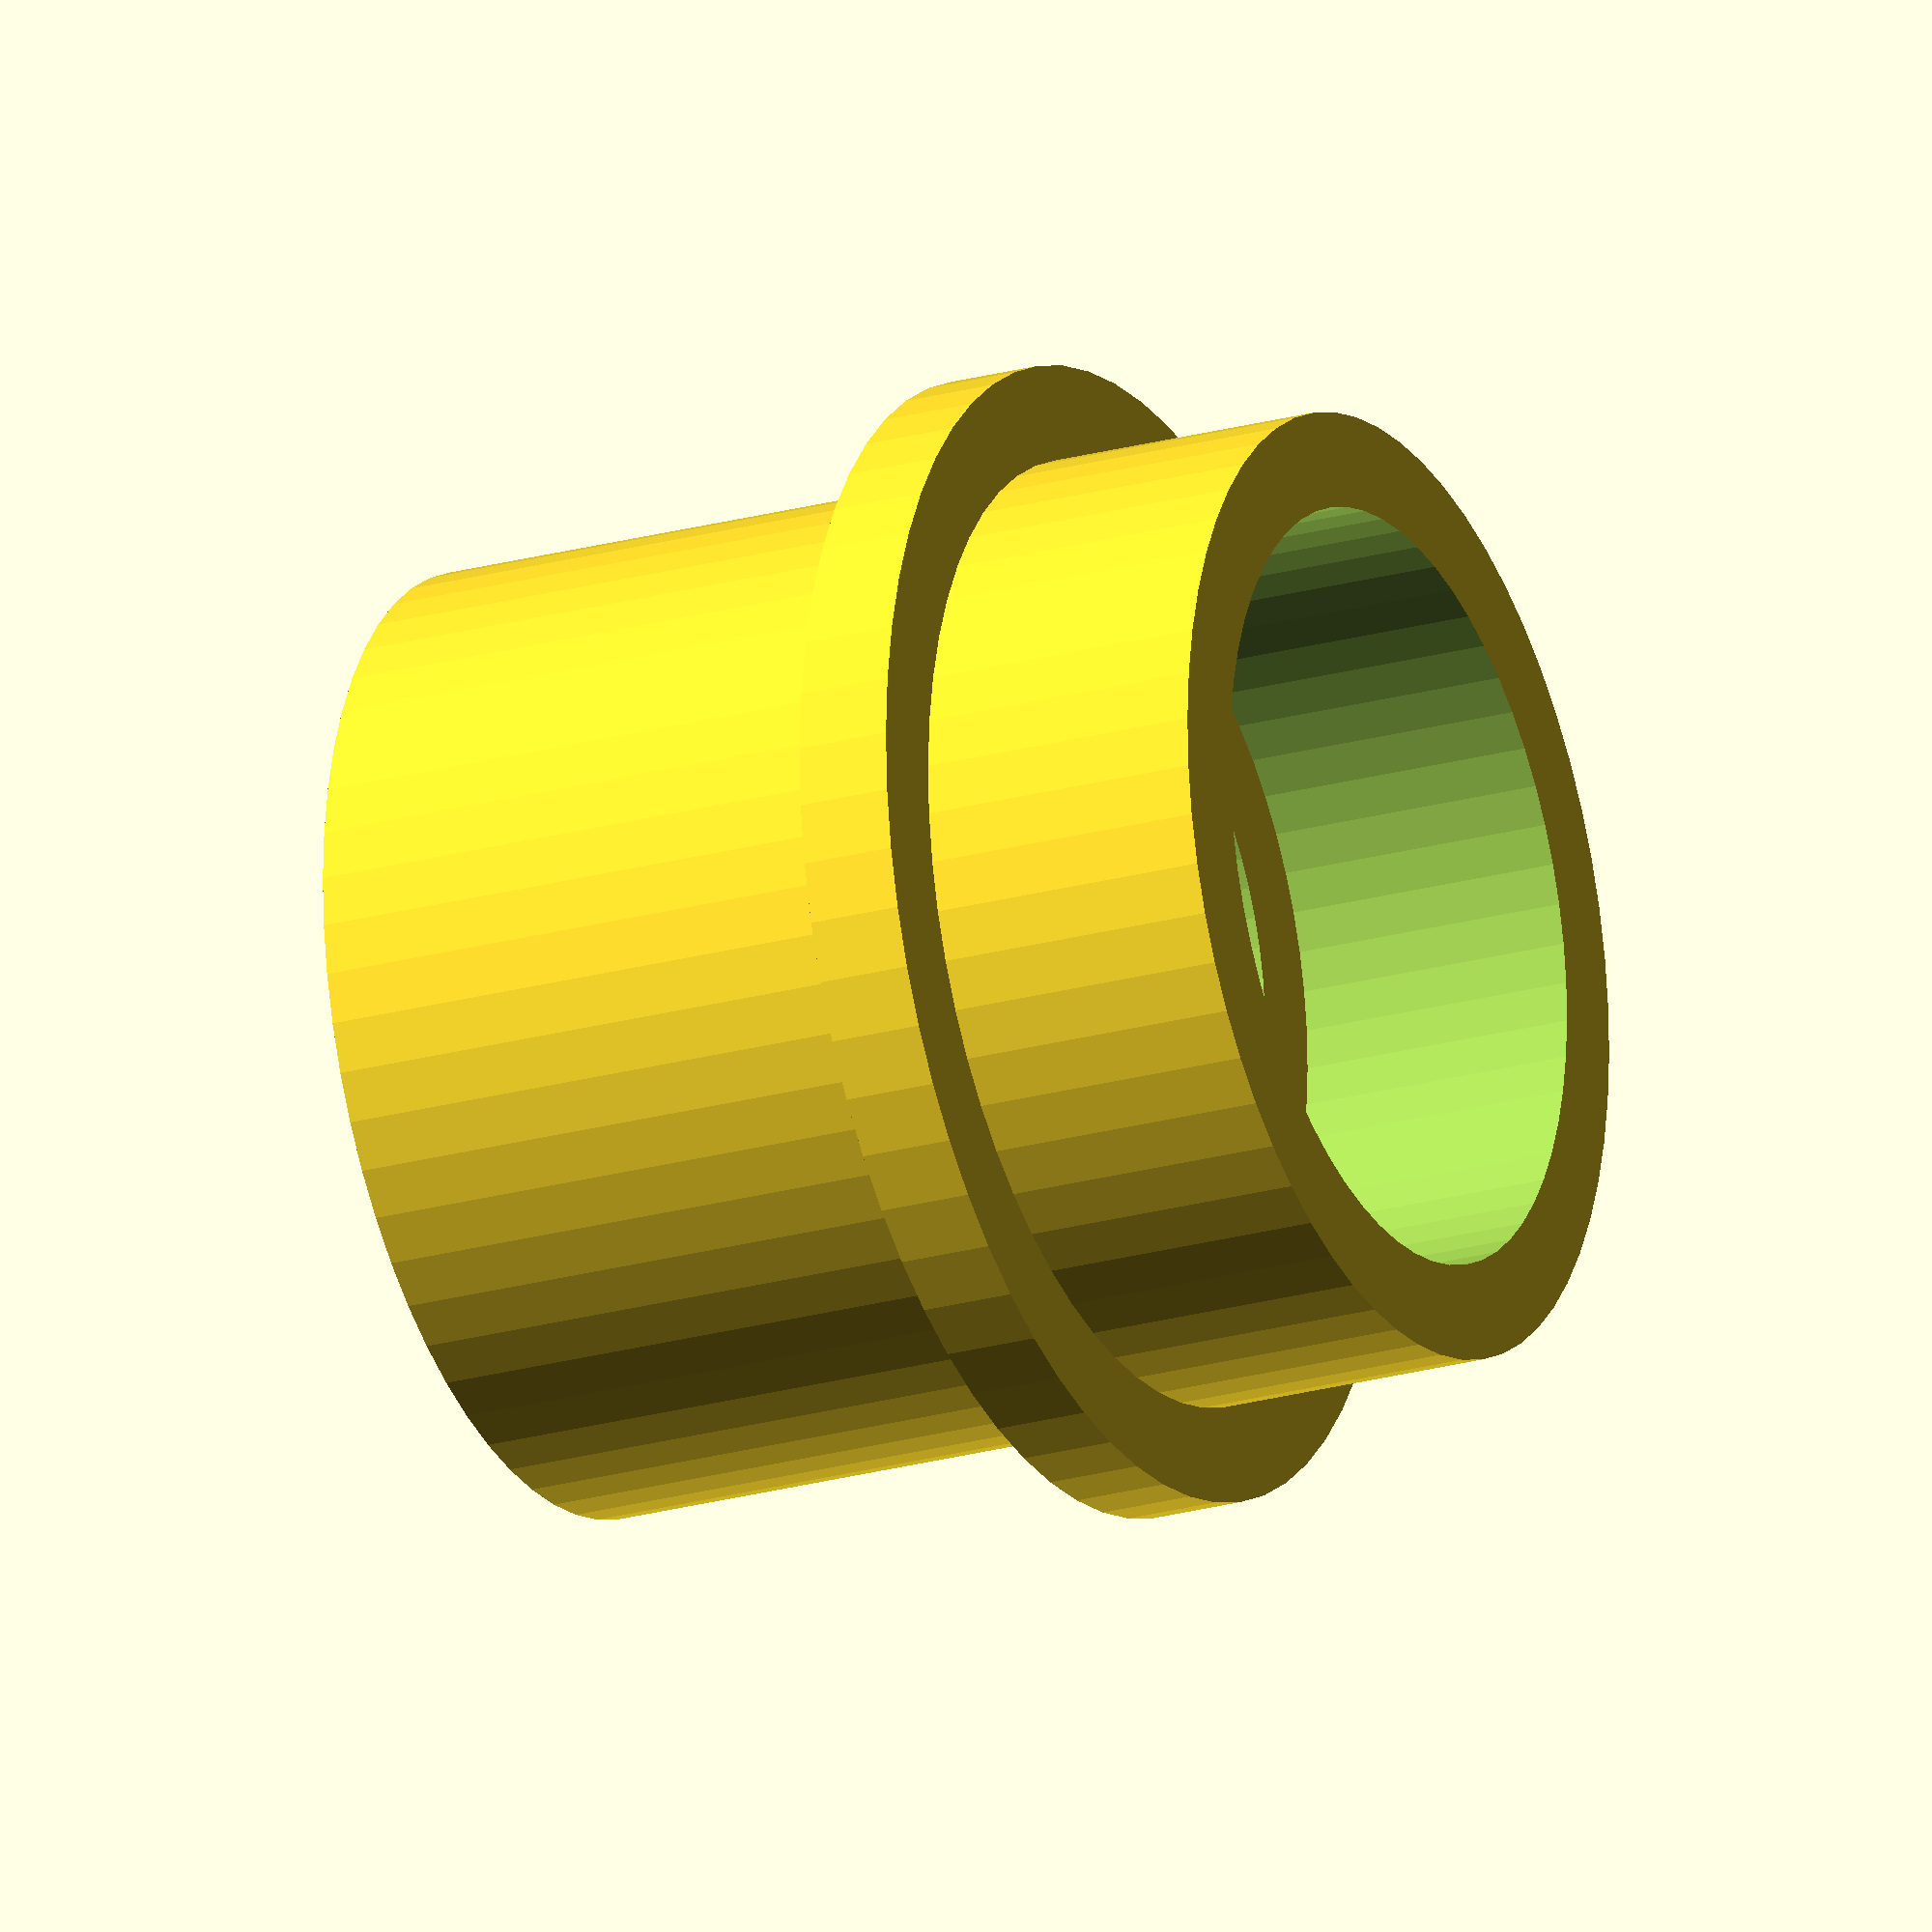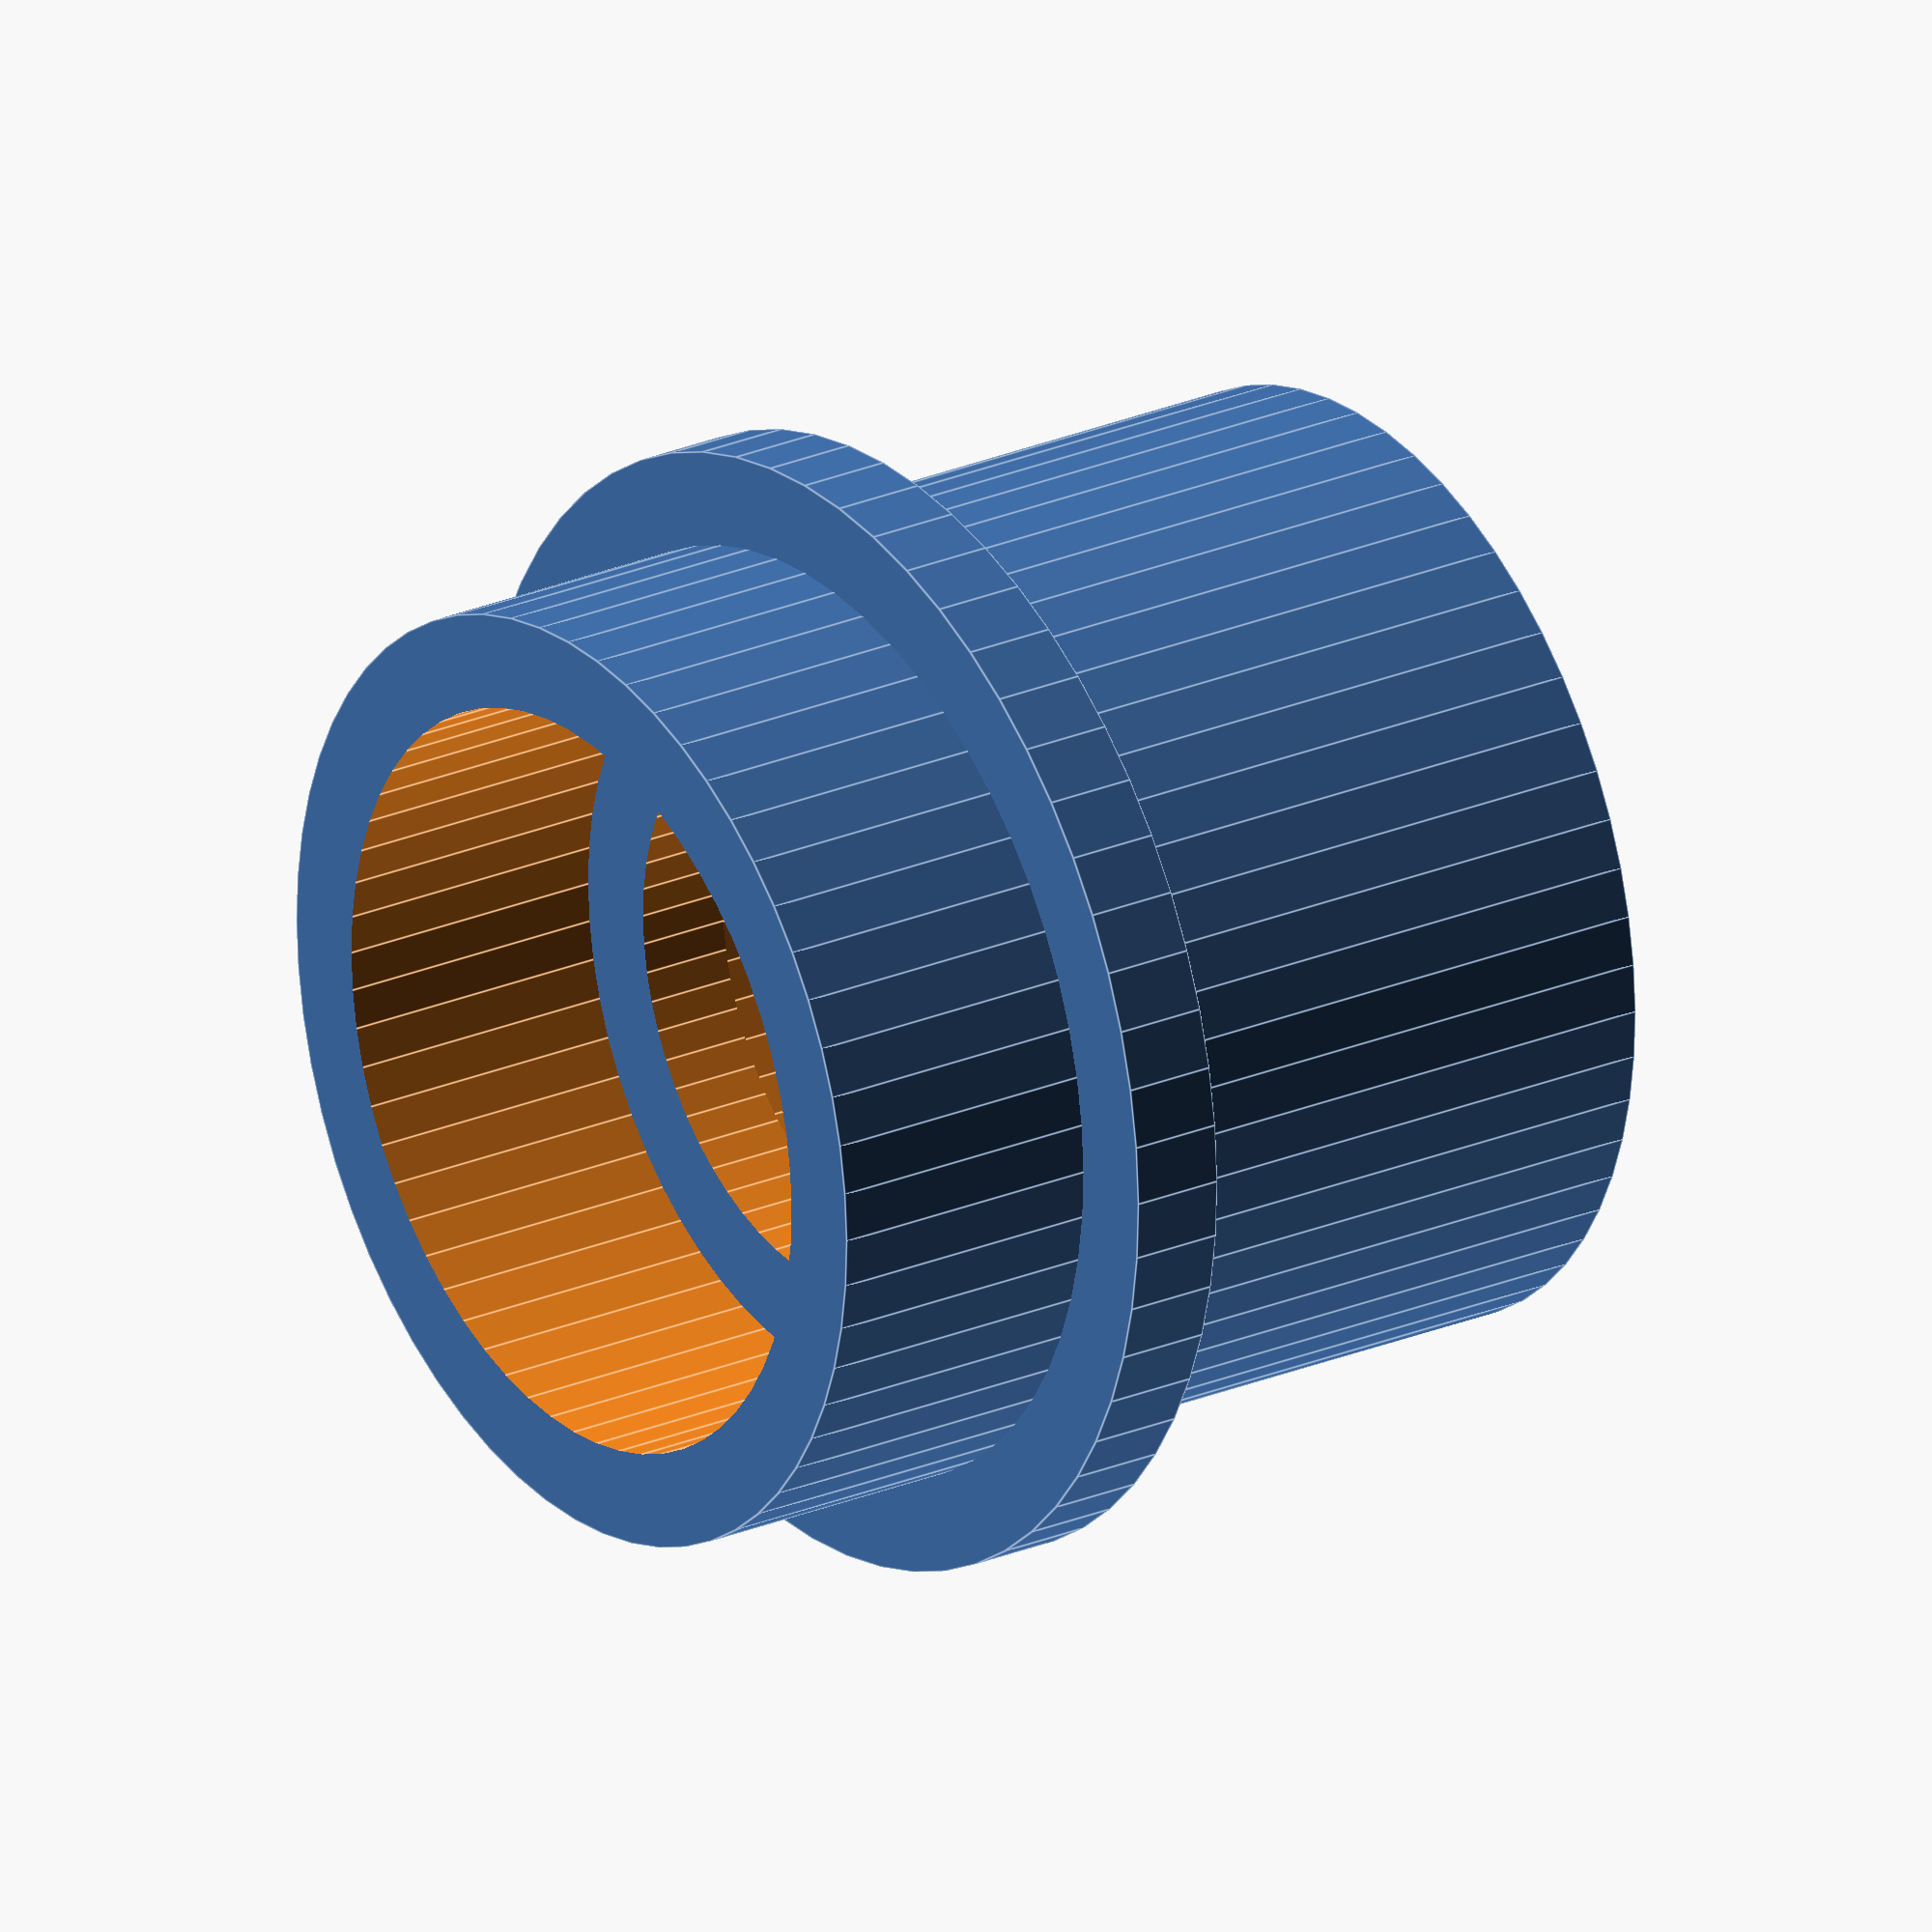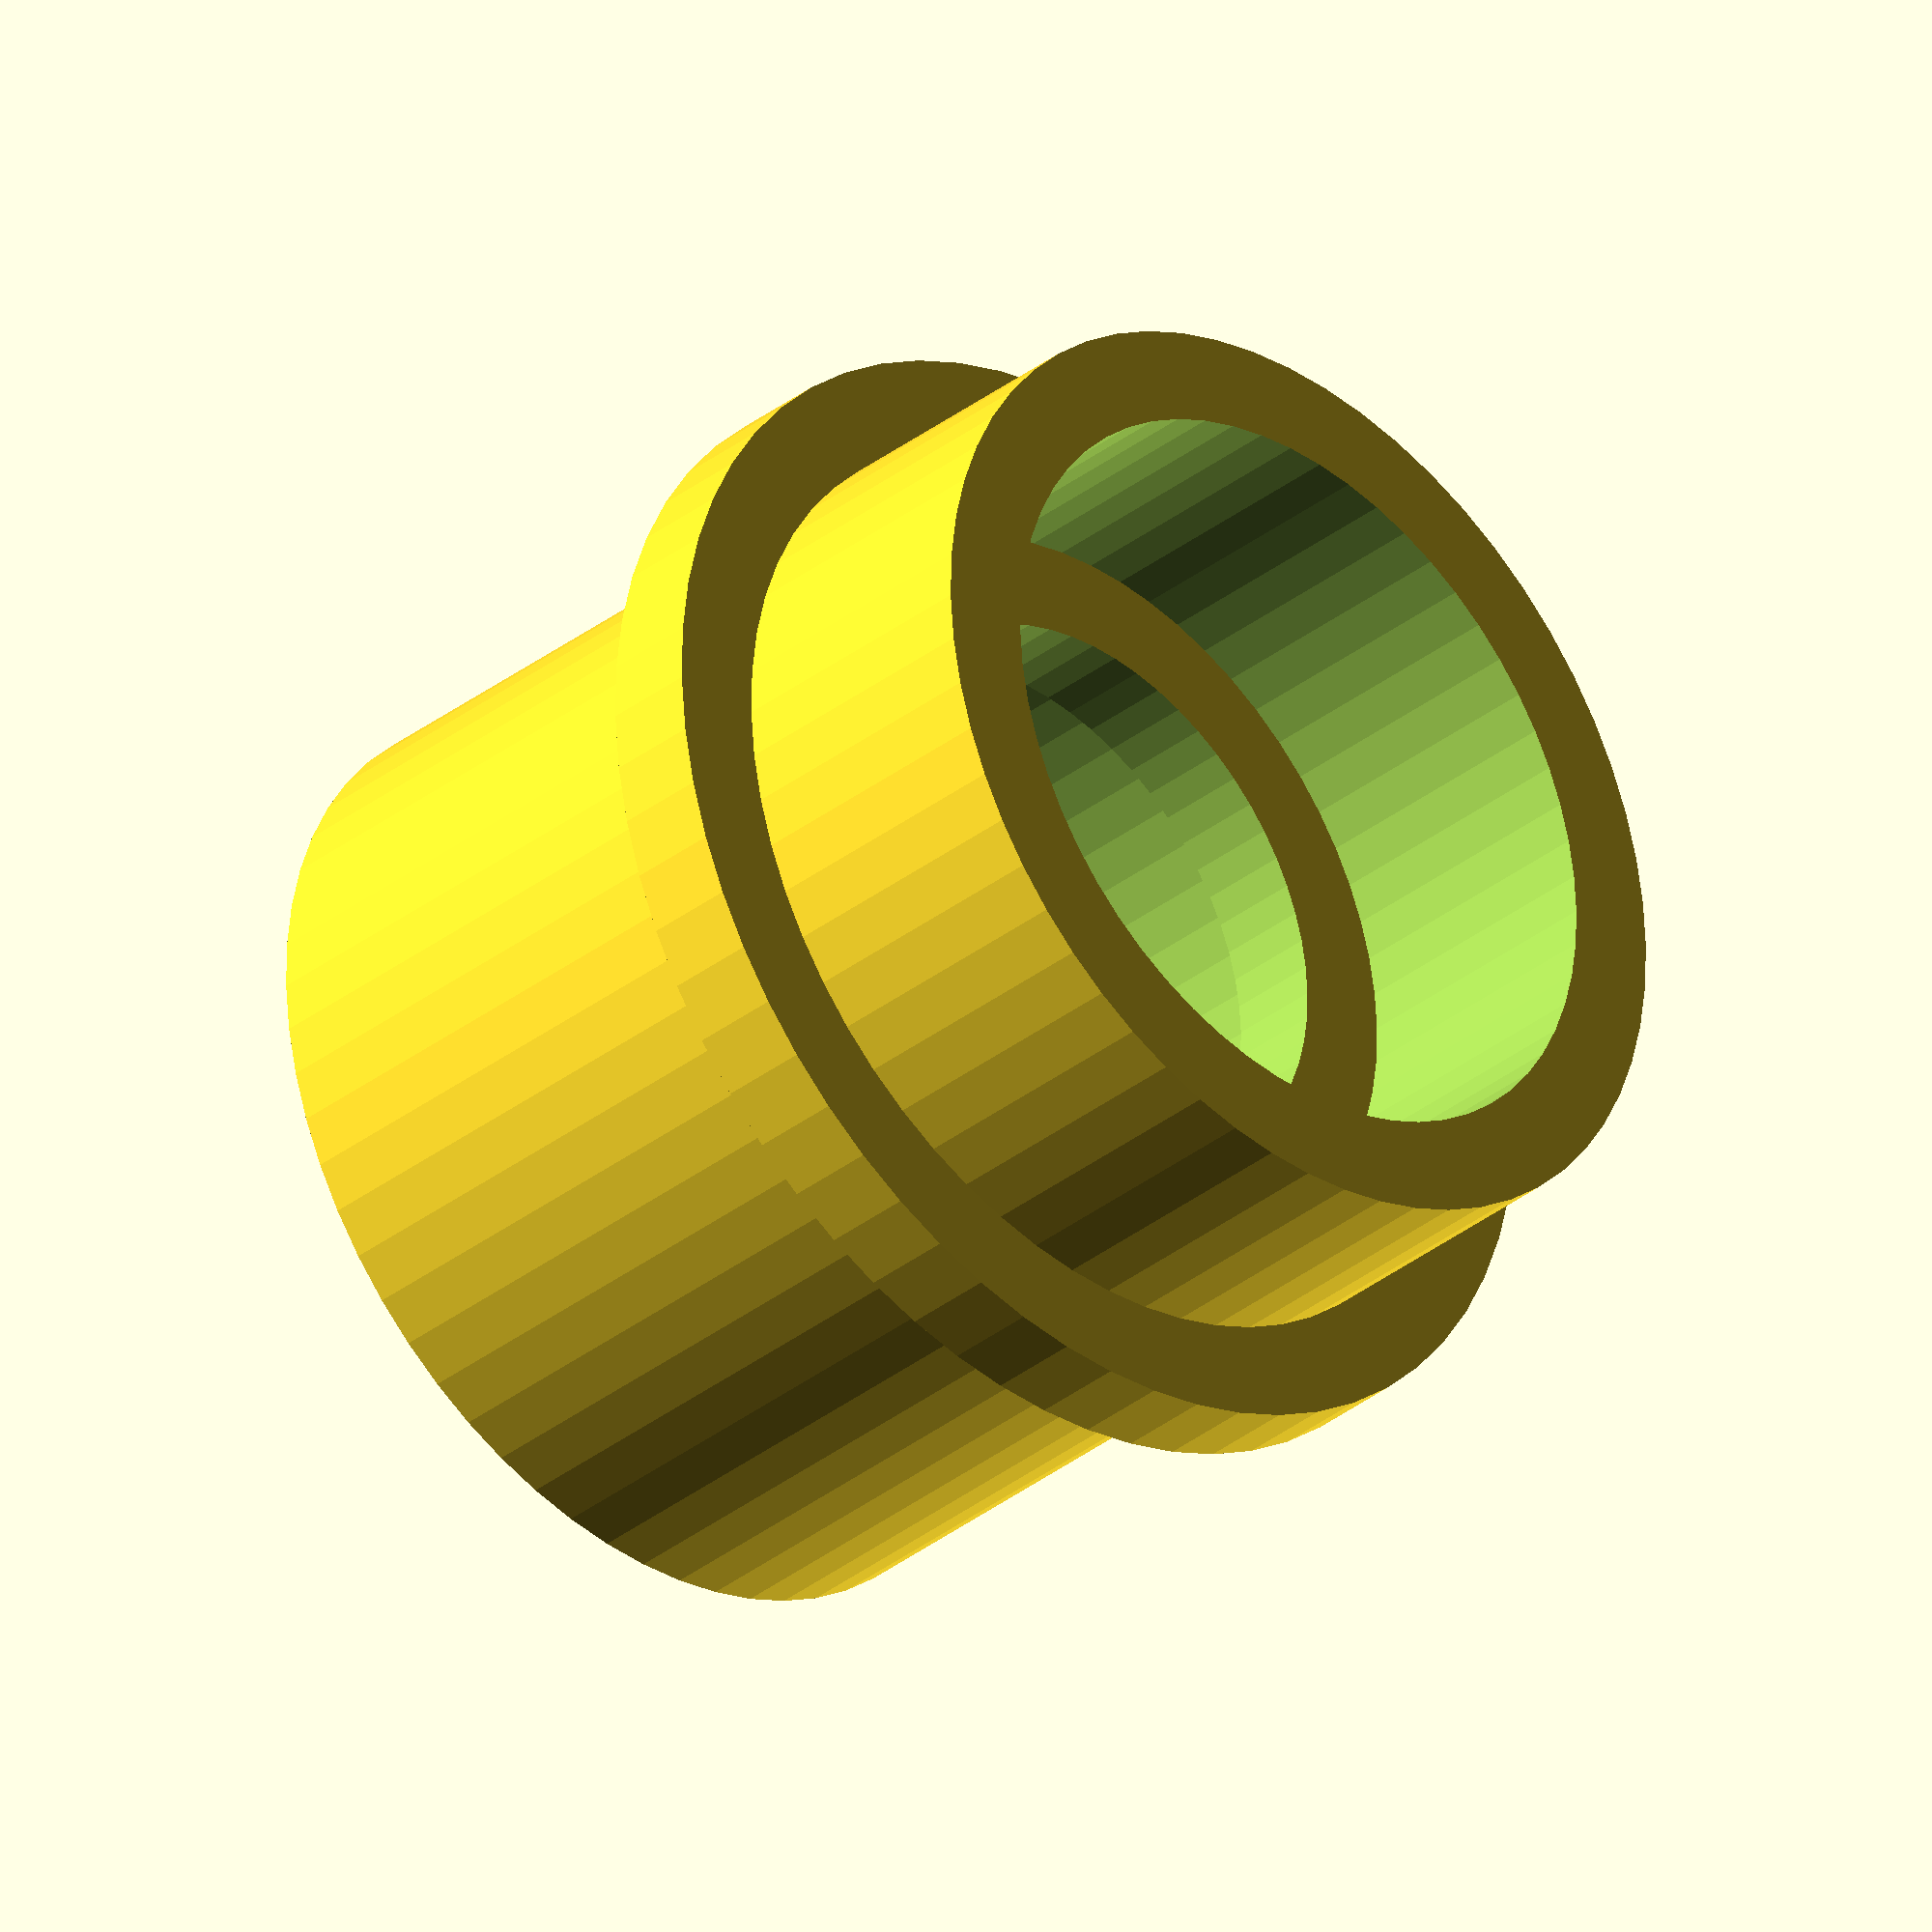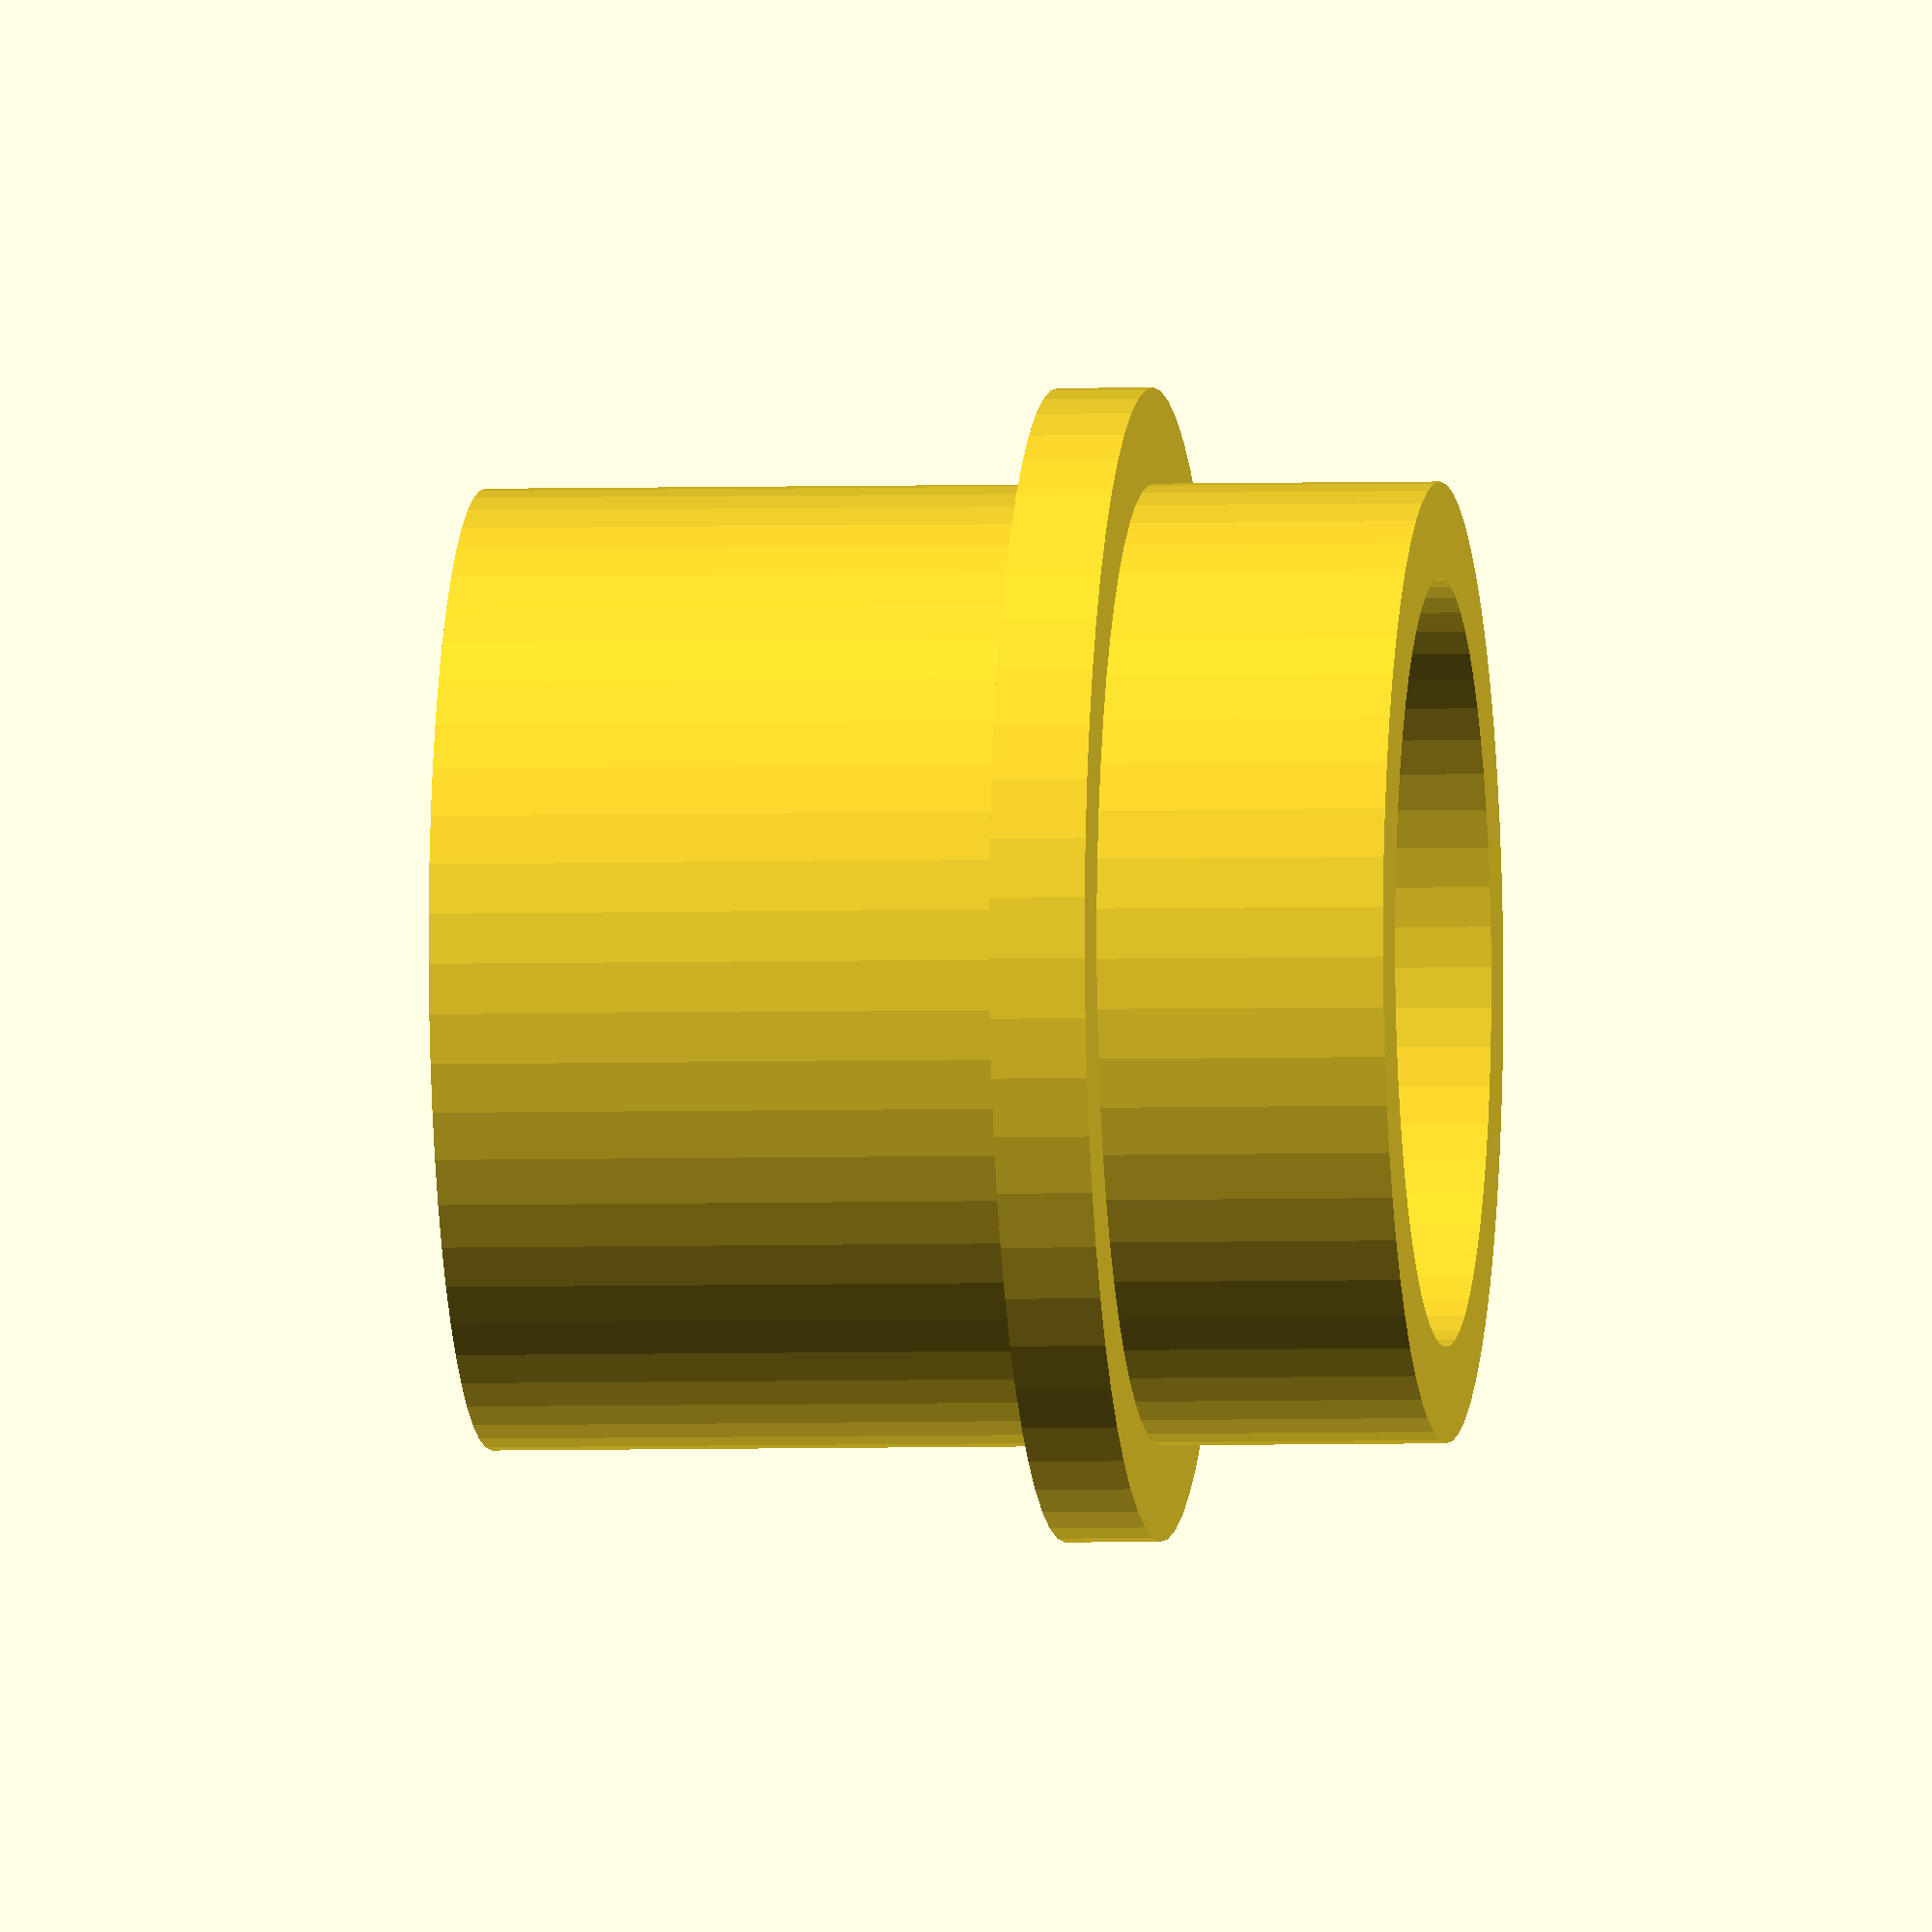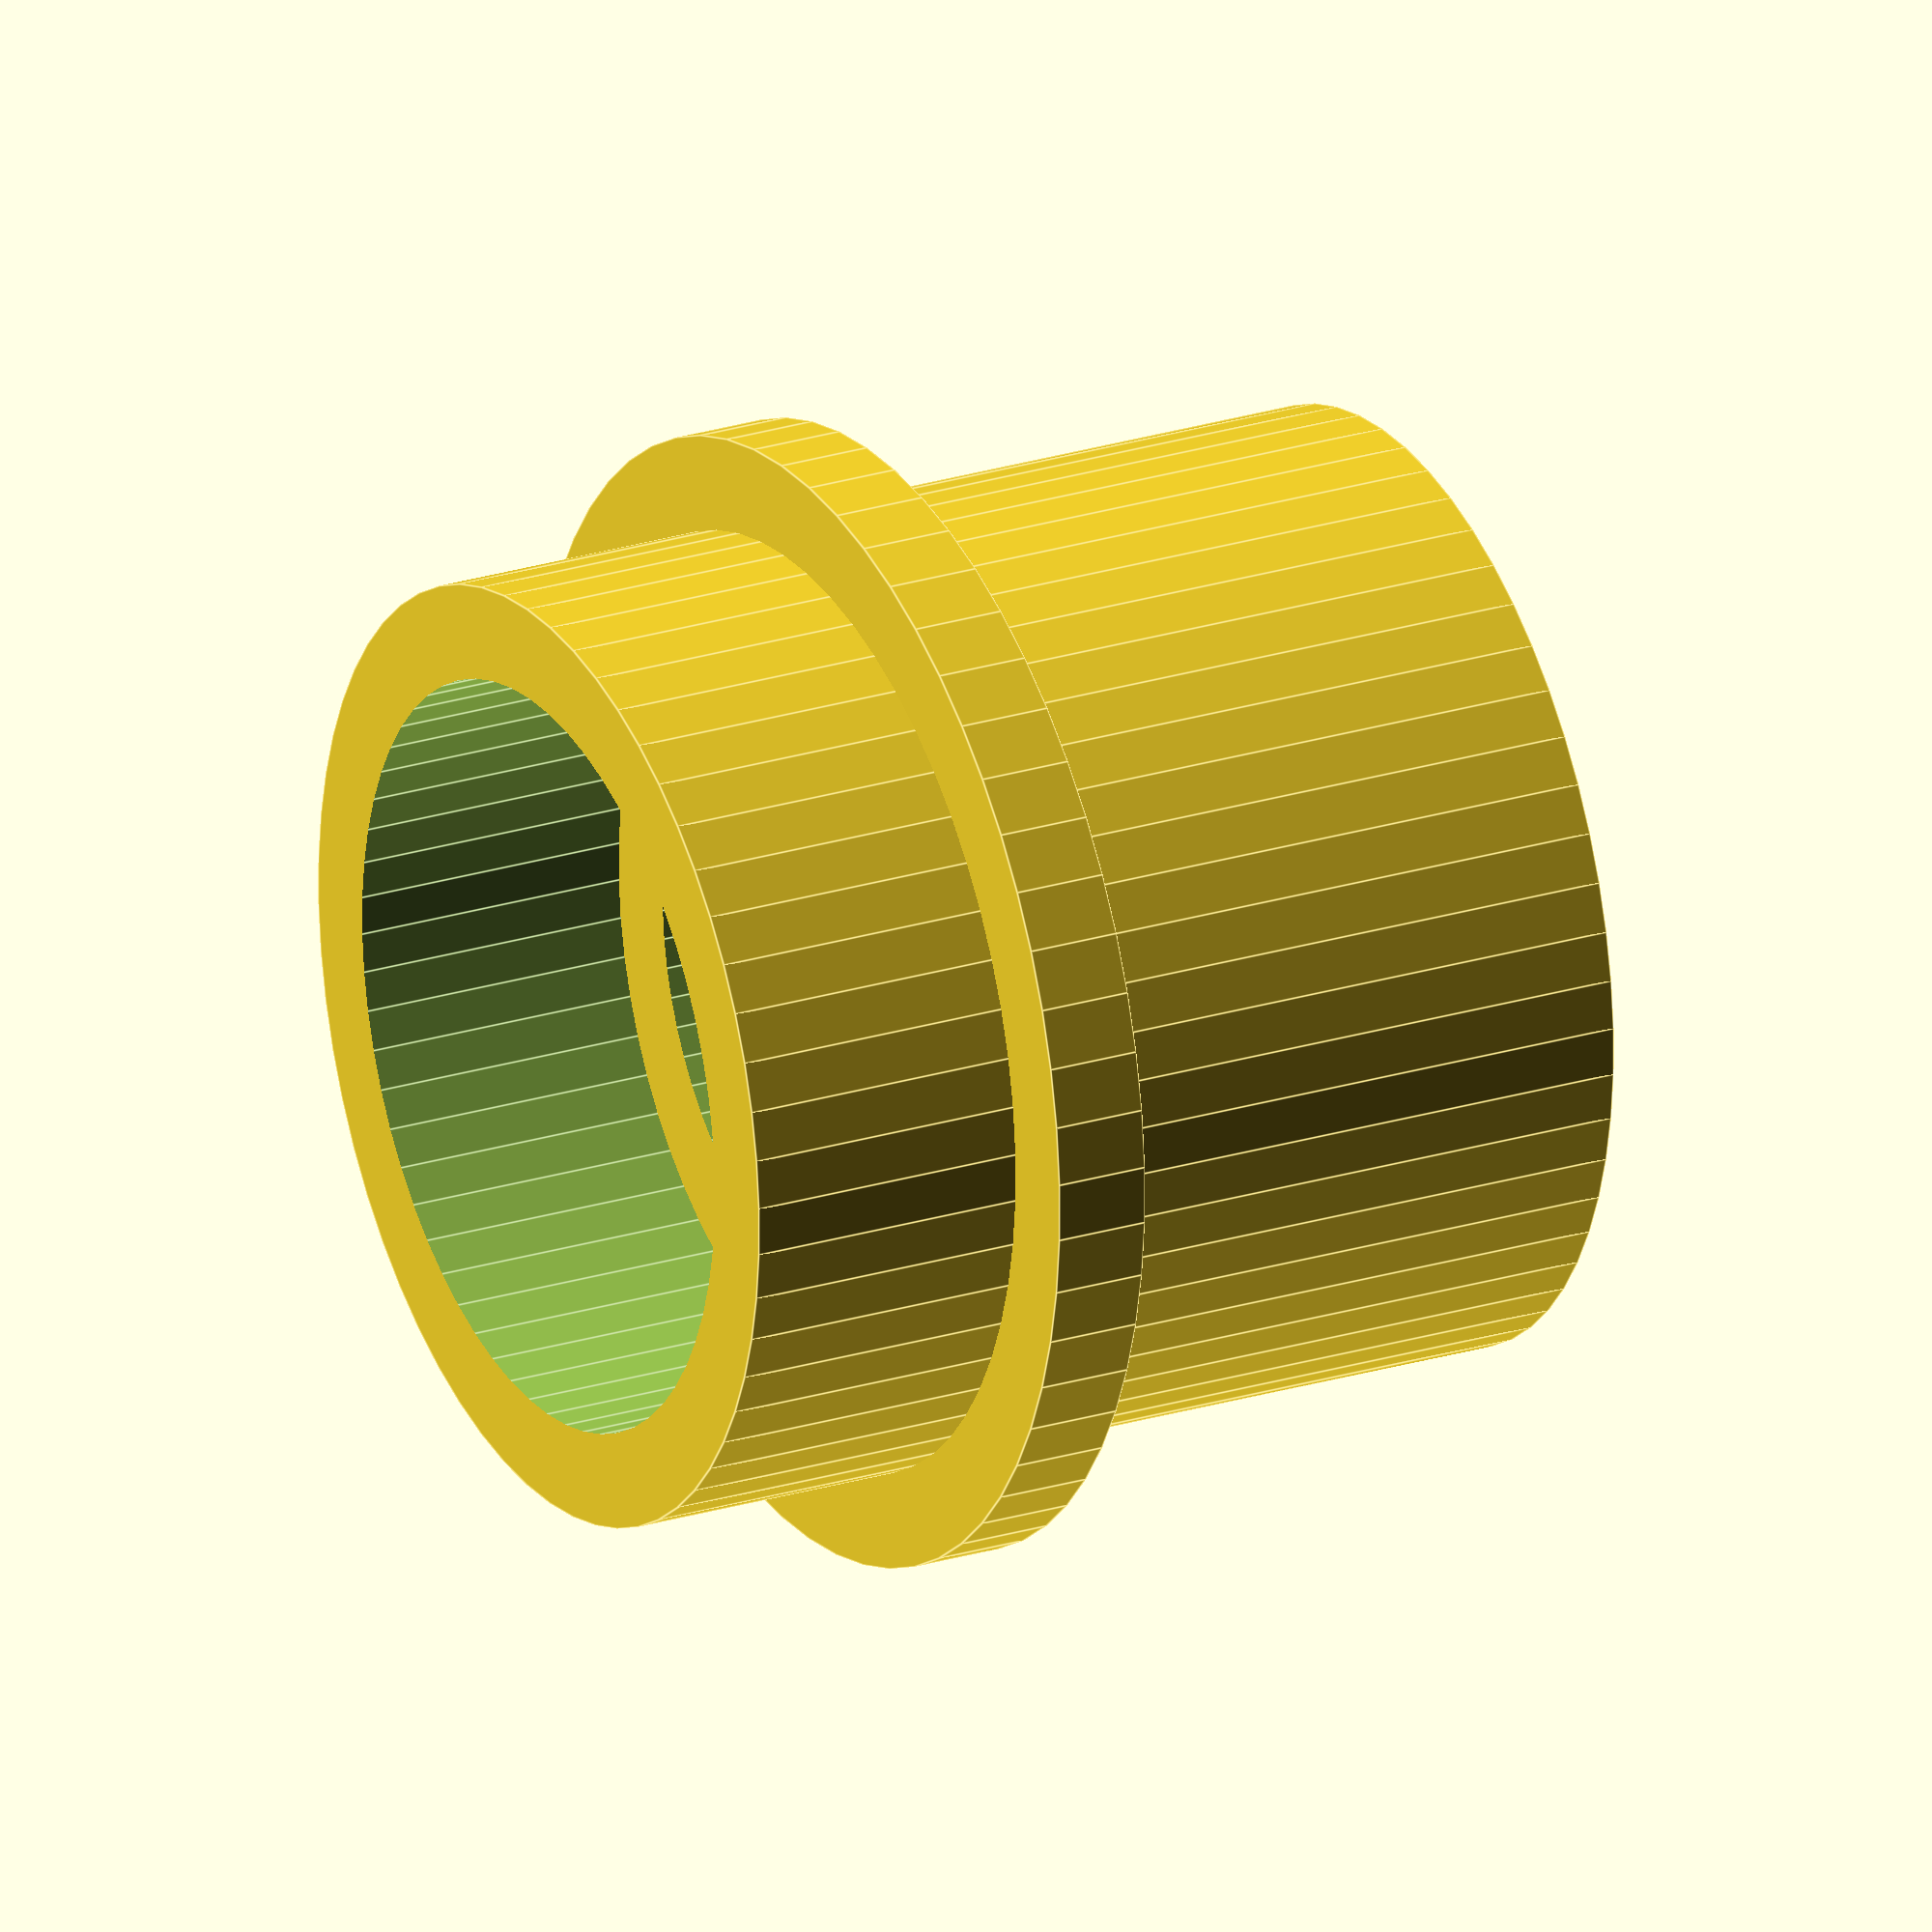
<openscad>
// inner diameter
solidInner = 6;

// outer diameter
solidOuter = 12;

// thickness
solidThickness = 1;

// inner diameter
hollowInner = 8;

// outer diameter
hollowOuter = 10;

// thickness
hollowThickness = 10;

// offset
offset = -6;



module washer (inner, outer, thickness) {

    difference() {
        cylinder(d=outer, h=thickness, $fn=60);
        translate([0,0,-thickness])
        cylinder(d=inner, h=thickness*3, $fn=60);
    };
}

union() {
    washer (solidInner, solidOuter, solidThickness);
    translate ([0,0,offset]) washer (hollowInner, hollowOuter, hollowThickness);
}
</openscad>
<views>
elev=22.3 azim=336.5 roll=296.0 proj=o view=wireframe
elev=335.3 azim=317.4 roll=55.1 proj=o view=edges
elev=34.2 azim=10.4 roll=316.3 proj=o view=solid
elev=183.4 azim=159.3 roll=262.8 proj=o view=solid
elev=155.8 azim=279.1 roll=117.3 proj=o view=edges
</views>
